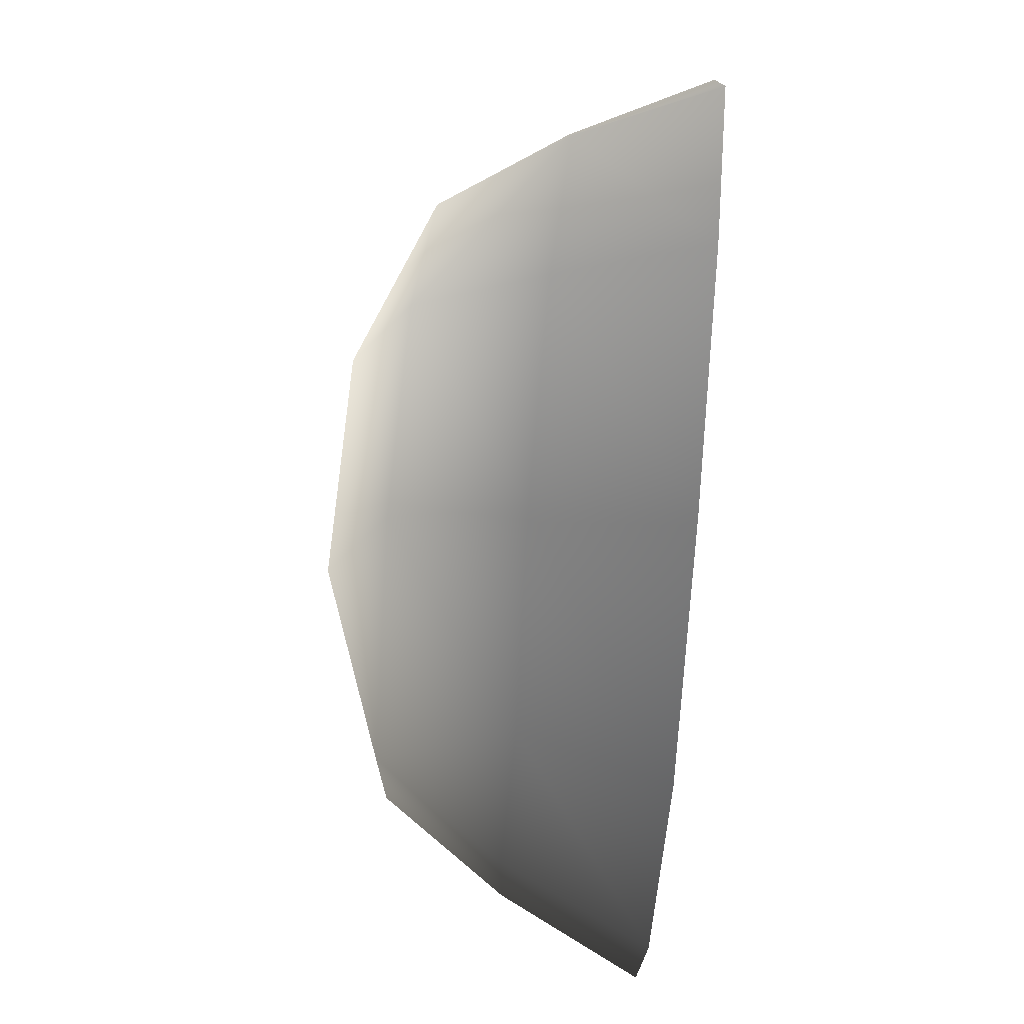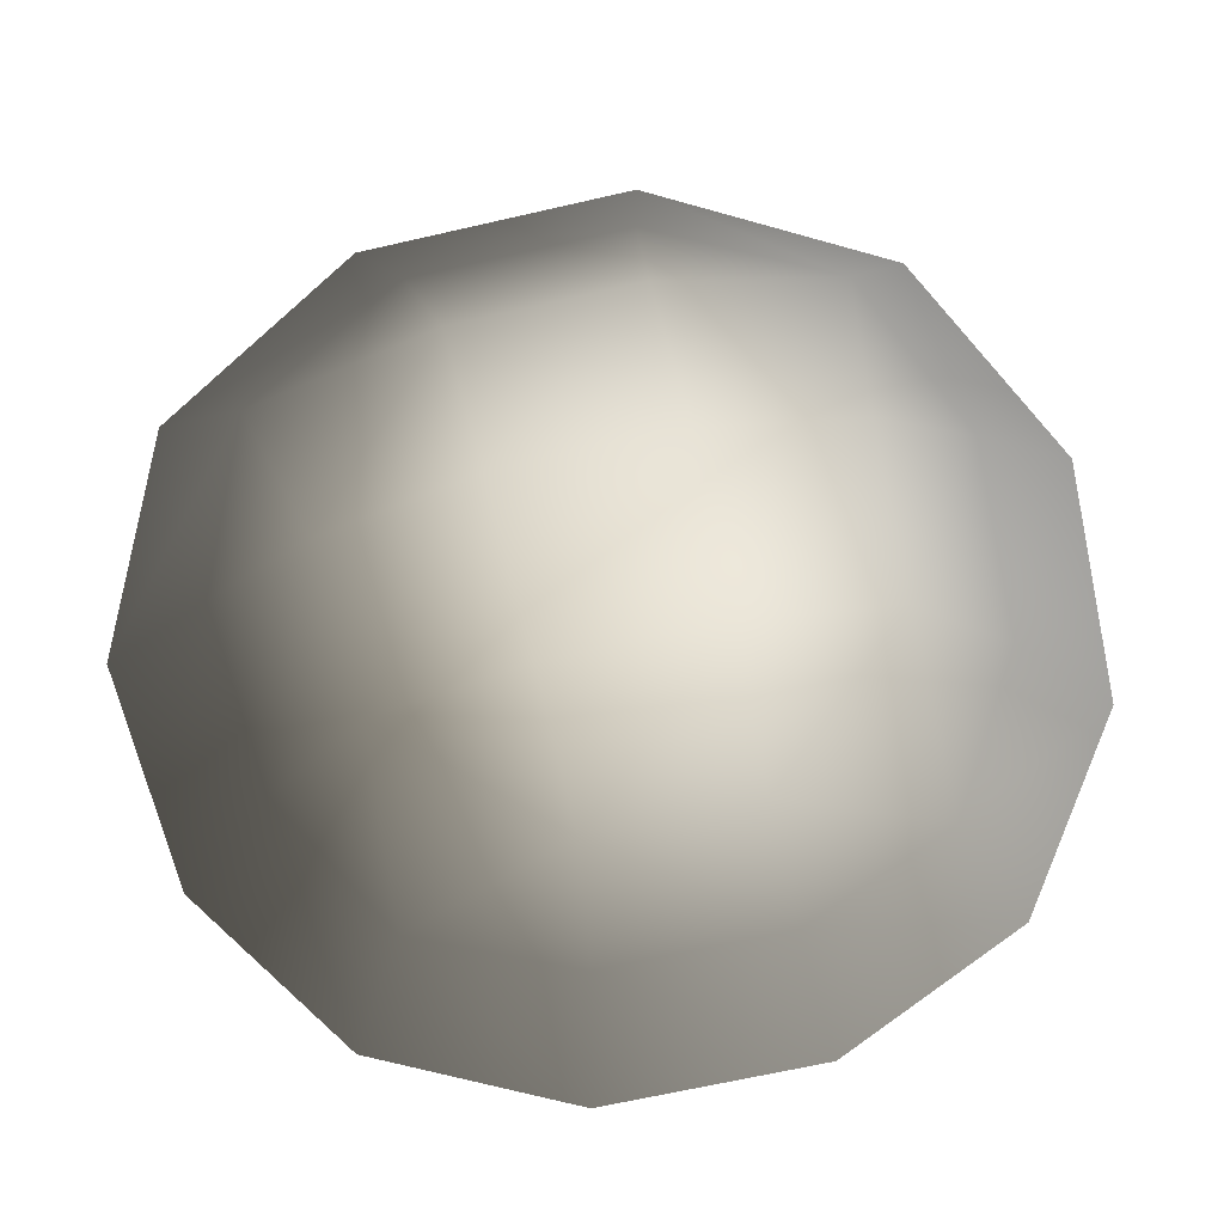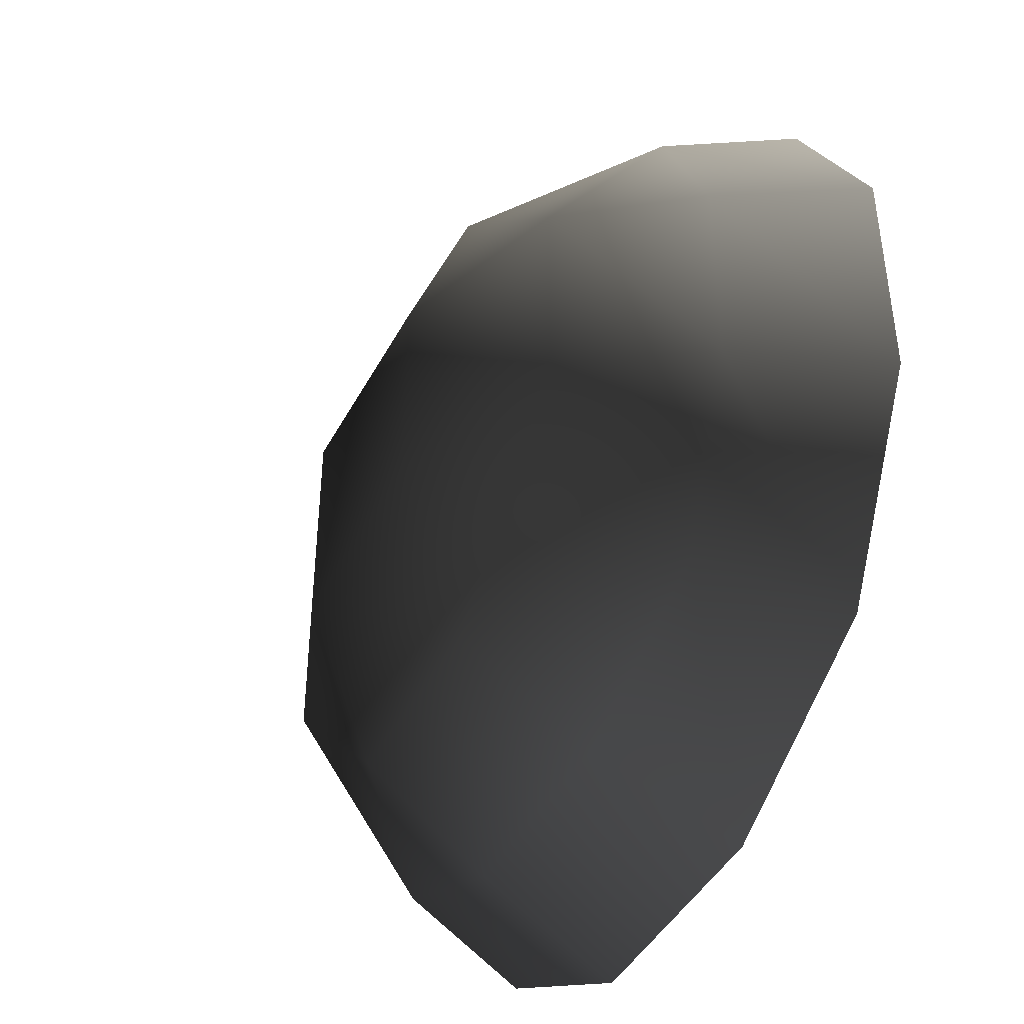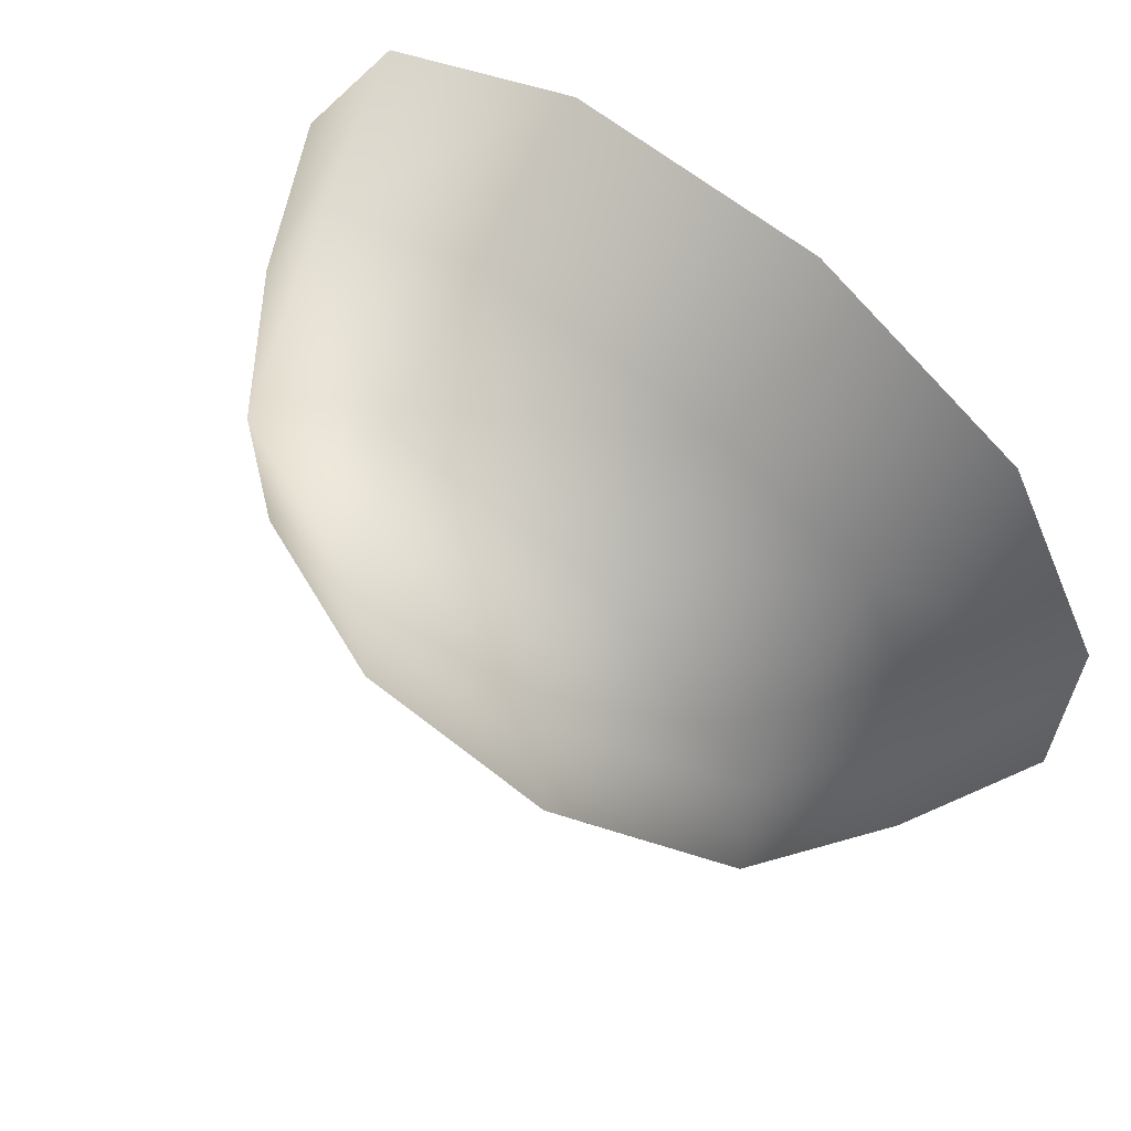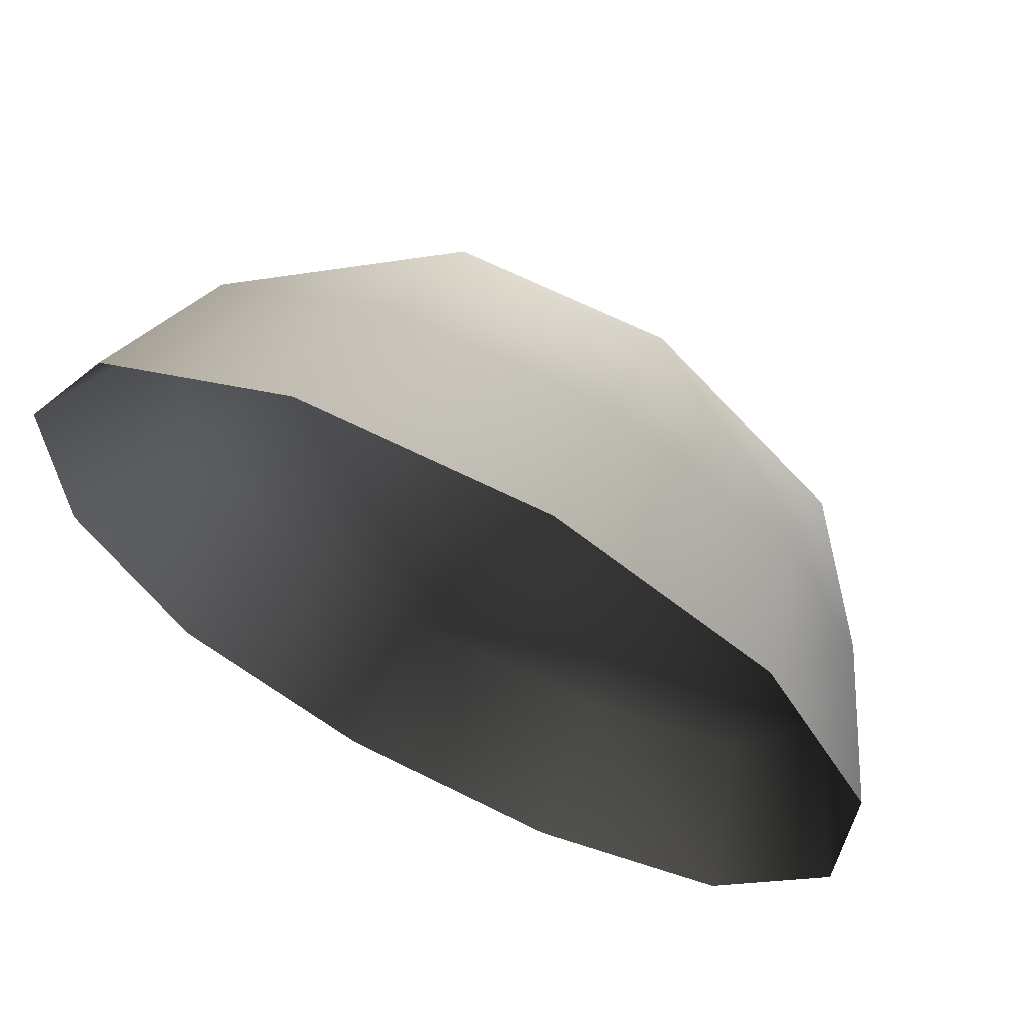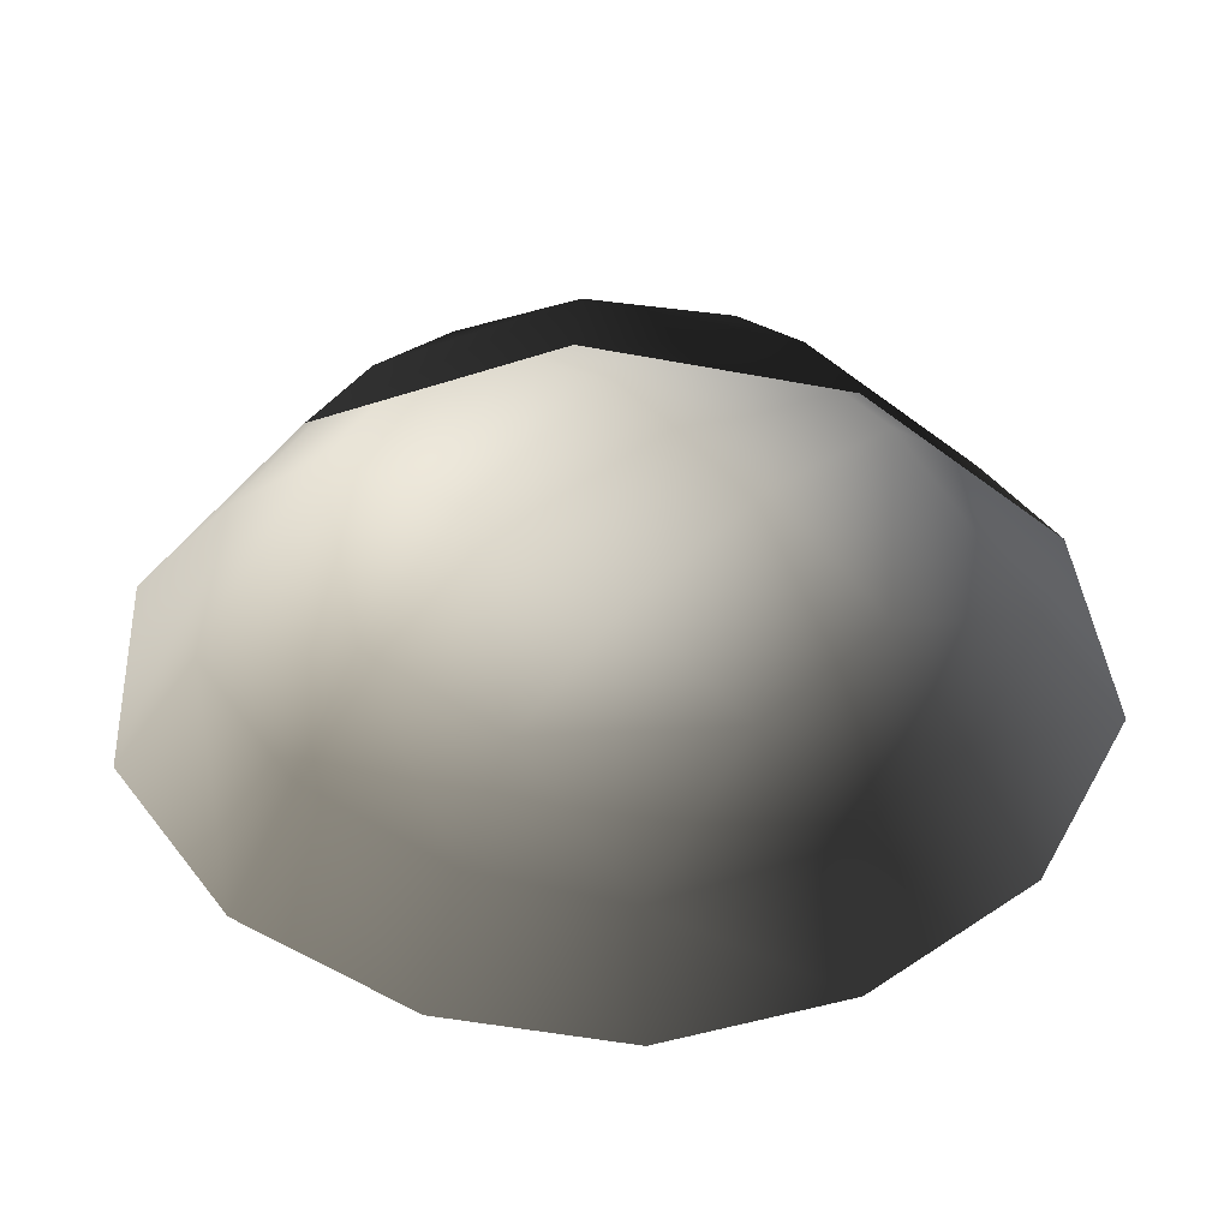
<metadata>
{"format":"obj","ext":"obj","renderer":"f3d","projection":"perspective","resolution":1024,"background":"white","views":[{"elev":73.0,"azim":95.3,"up":"+Y"},{"elev":-66.7,"azim":12.9,"up":"+Z"},{"elev":-43.5,"azim":63.6,"up":"+Y"},{"elev":64.1,"azim":38.6,"up":"+Y"},{"elev":65.6,"azim":-153.3,"up":"+Y"},{"elev":-45.6,"azim":49.0,"up":"+Z"}]}
</metadata>
<code>
v -5.014 1.795 2.028
v -5.025 5.025 -0.3002
v -1.795 5.014 2.028
v -1.9 6.545 -0.1941
v 1.9 6.545 -0.1941
v 1.795 5.014 2.028
v 1.902 1.902 3.178
v -1.902 1.902 3.178
v 1.902 -1.902 3.178
v -1.902 -1.902 3.178
v 1.795 -5.014 2.028
v -1.795 -5.014 2.028
v 5.014 -1.795 2.028
v 5.025 -5.025 -0.3002
v 5.014 1.795 2.028
v 5.025 5.025 -0.3002
v -5.014 -1.795 2.028
v -6.545 1.9 -0.1941
v -6.545 -1.9 -0.1941
v -7.74 2.142 -2.693
v -7.74 -2.142 -2.693
v -5.025 -5.025 -0.3002
v -5.771 -5.771 -2.722
v 6.545 -1.9 -0.1941
v 6.545 1.9 -0.1941
v 7.74 -2.142 -2.693
v 7.74 2.142 -2.693
v 5.771 5.771 -2.722
v -1.9 -6.545 -0.1941
v 1.9 -6.545 -0.1941
v -2.142 -7.74 -2.693
v 2.142 -7.74 -2.693
v 5.771 -5.771 -2.722
v 2.142 7.74 -2.693
v -2.142 7.74 -2.693
v -5.771 5.771 -2.722
g Rock_single_t1(Clone)_35385_207
f 1 3 2
f 4 2 3
f 3 5 4
f 3 6 5
f 7 6 3
f 7 3 8
f 8 3 1
f 9 7 8
f 9 8 10
f 10 8 1
f 11 9 10
f 11 10 12
f 13 7 9
f 9 11 13
f 13 11 14
f 13 15 7
f 7 15 6
f 6 15 16
f 5 6 16
f 10 17 12
f 10 1 17
f 17 1 18
f 17 18 19
f 19 18 20
f 19 20 21
f 22 12 17
f 22 19 21
f 19 22 17
f 22 21 23
f 15 13 24
f 24 13 14
f 15 24 25
f 25 16 15
f 25 24 26
f 25 26 27
f 16 25 27
f 16 27 28
f 29 22 23
f 29 12 22
f 11 12 29
f 11 29 30
f 30 29 31
f 29 23 31
f 30 31 32
f 30 14 11
f 14 30 32
f 14 32 33
f 24 33 26
f 24 14 33
f 5 28 34
f 4 5 34
f 4 34 35
f 2 4 35
f 2 35 36
f 5 16 28
f 18 2 36
f 18 36 20
f 18 1 2

</code>
